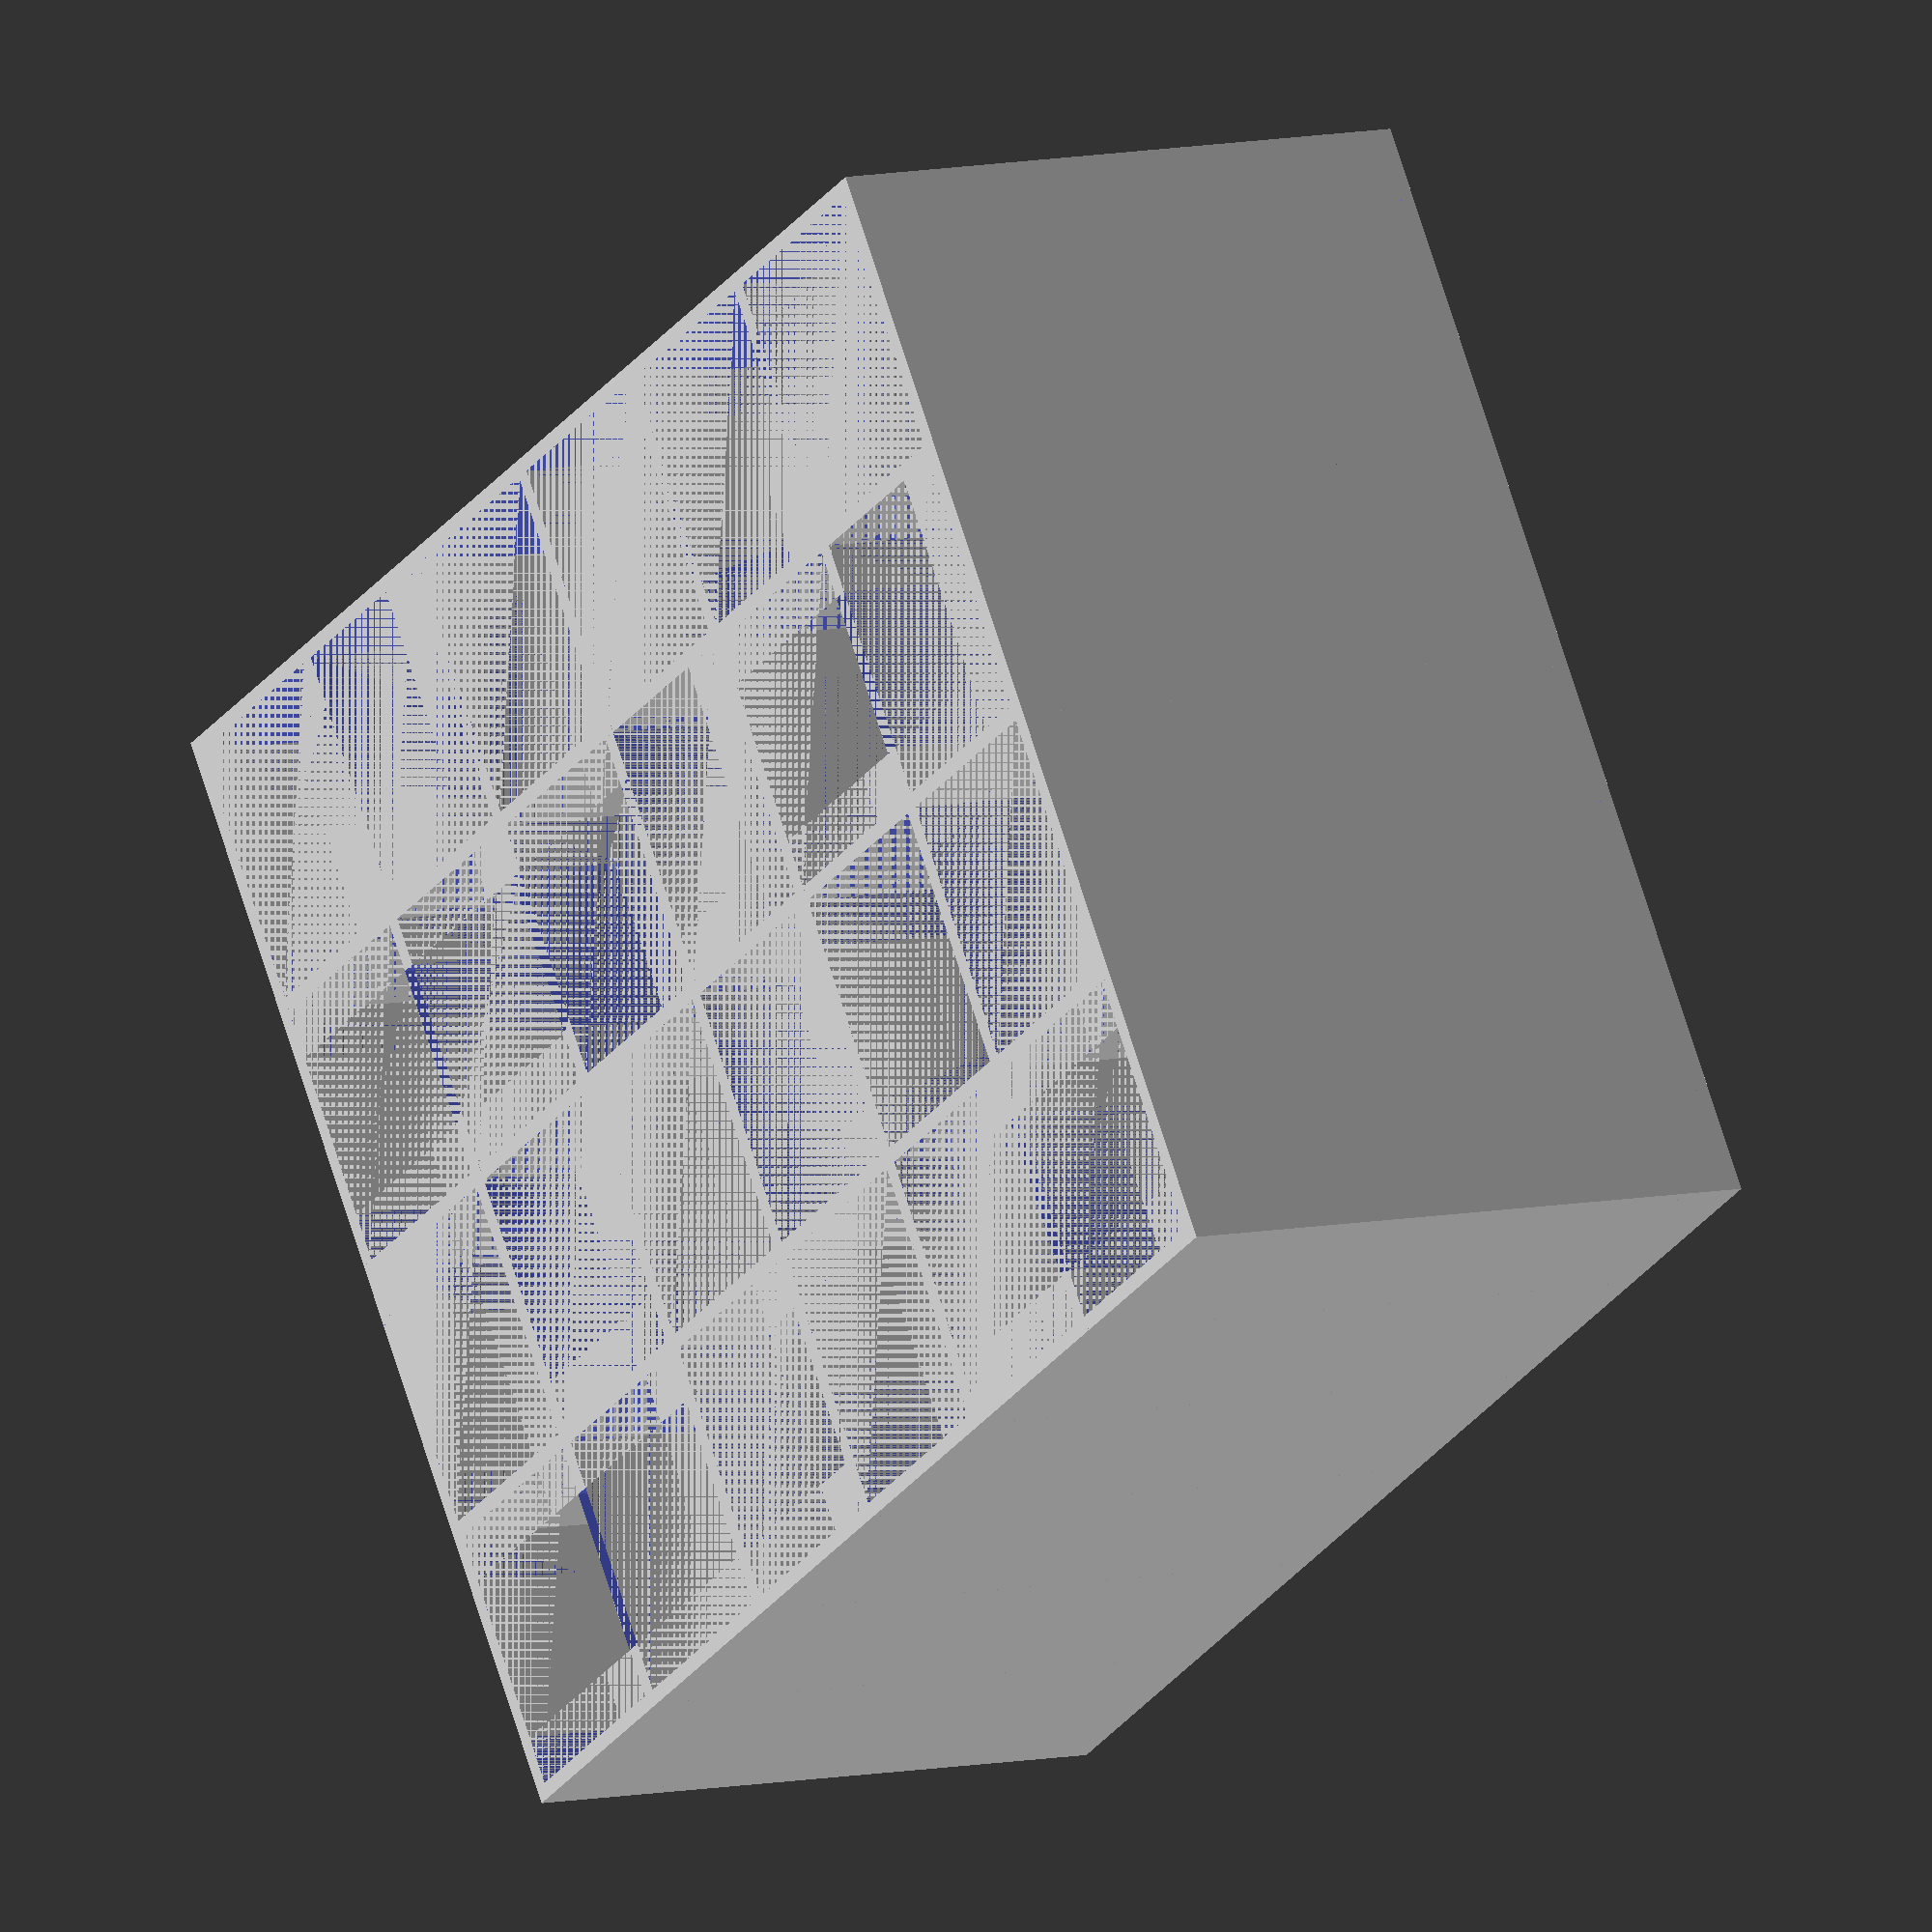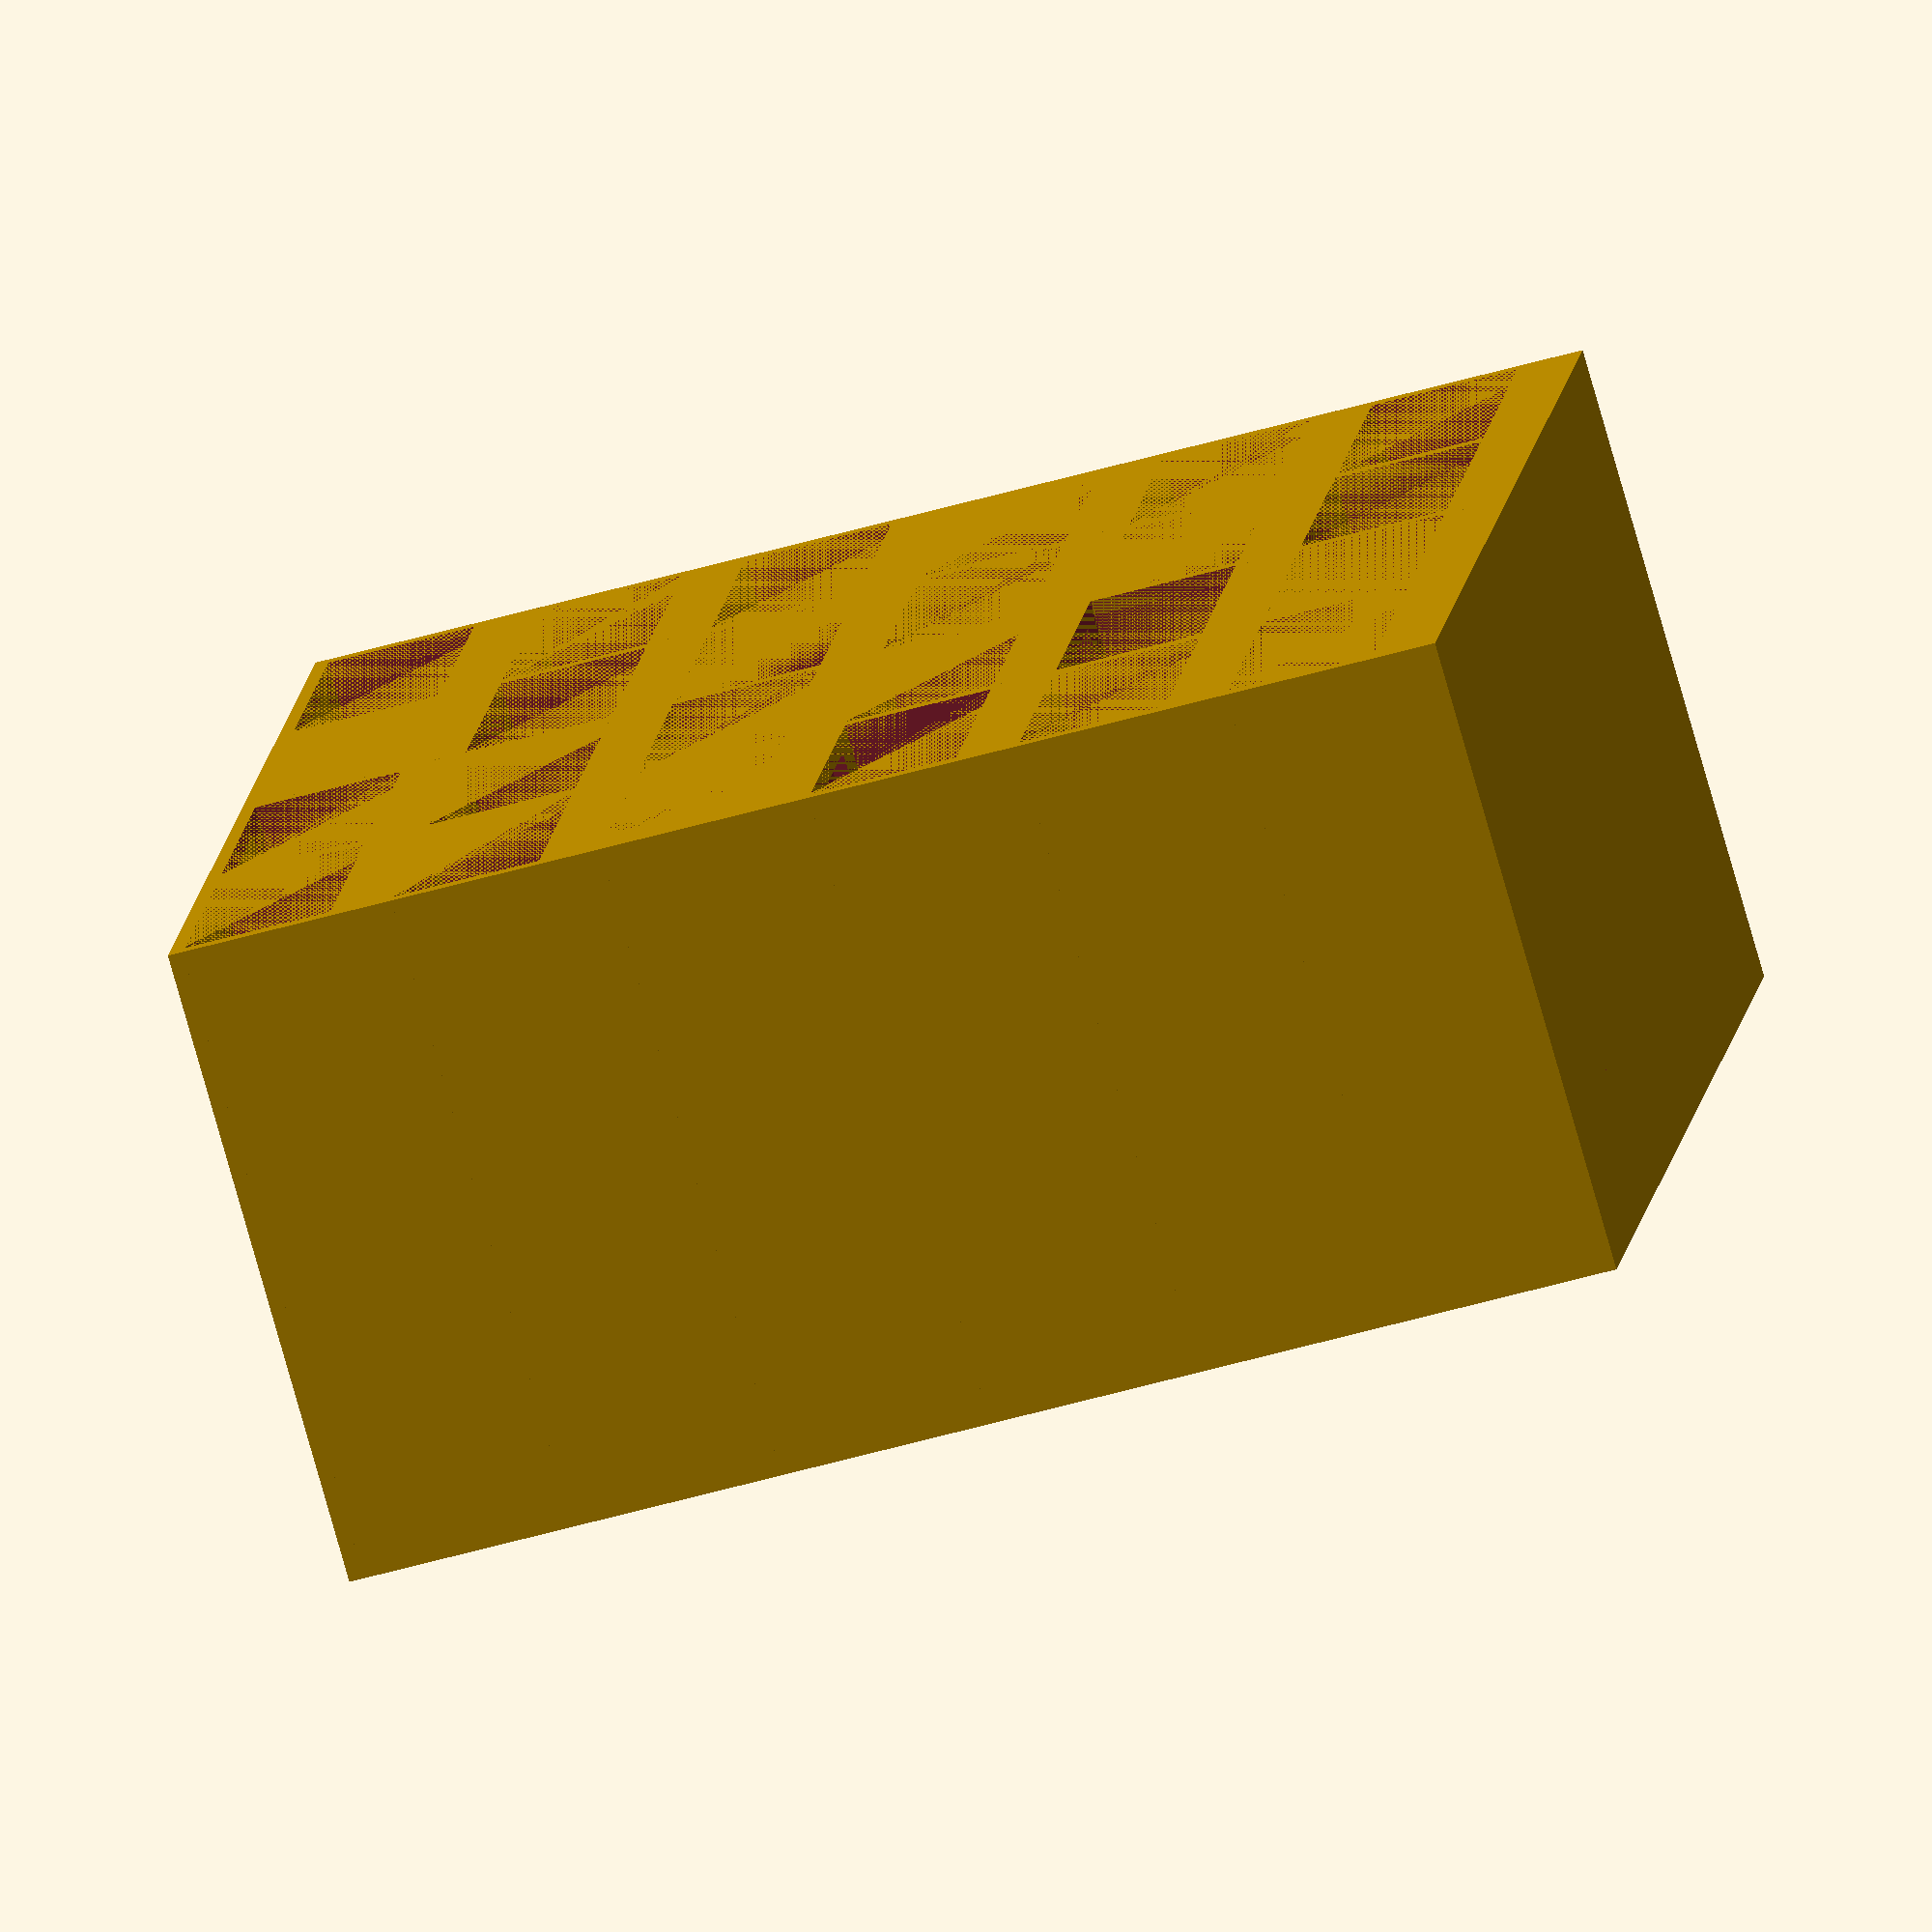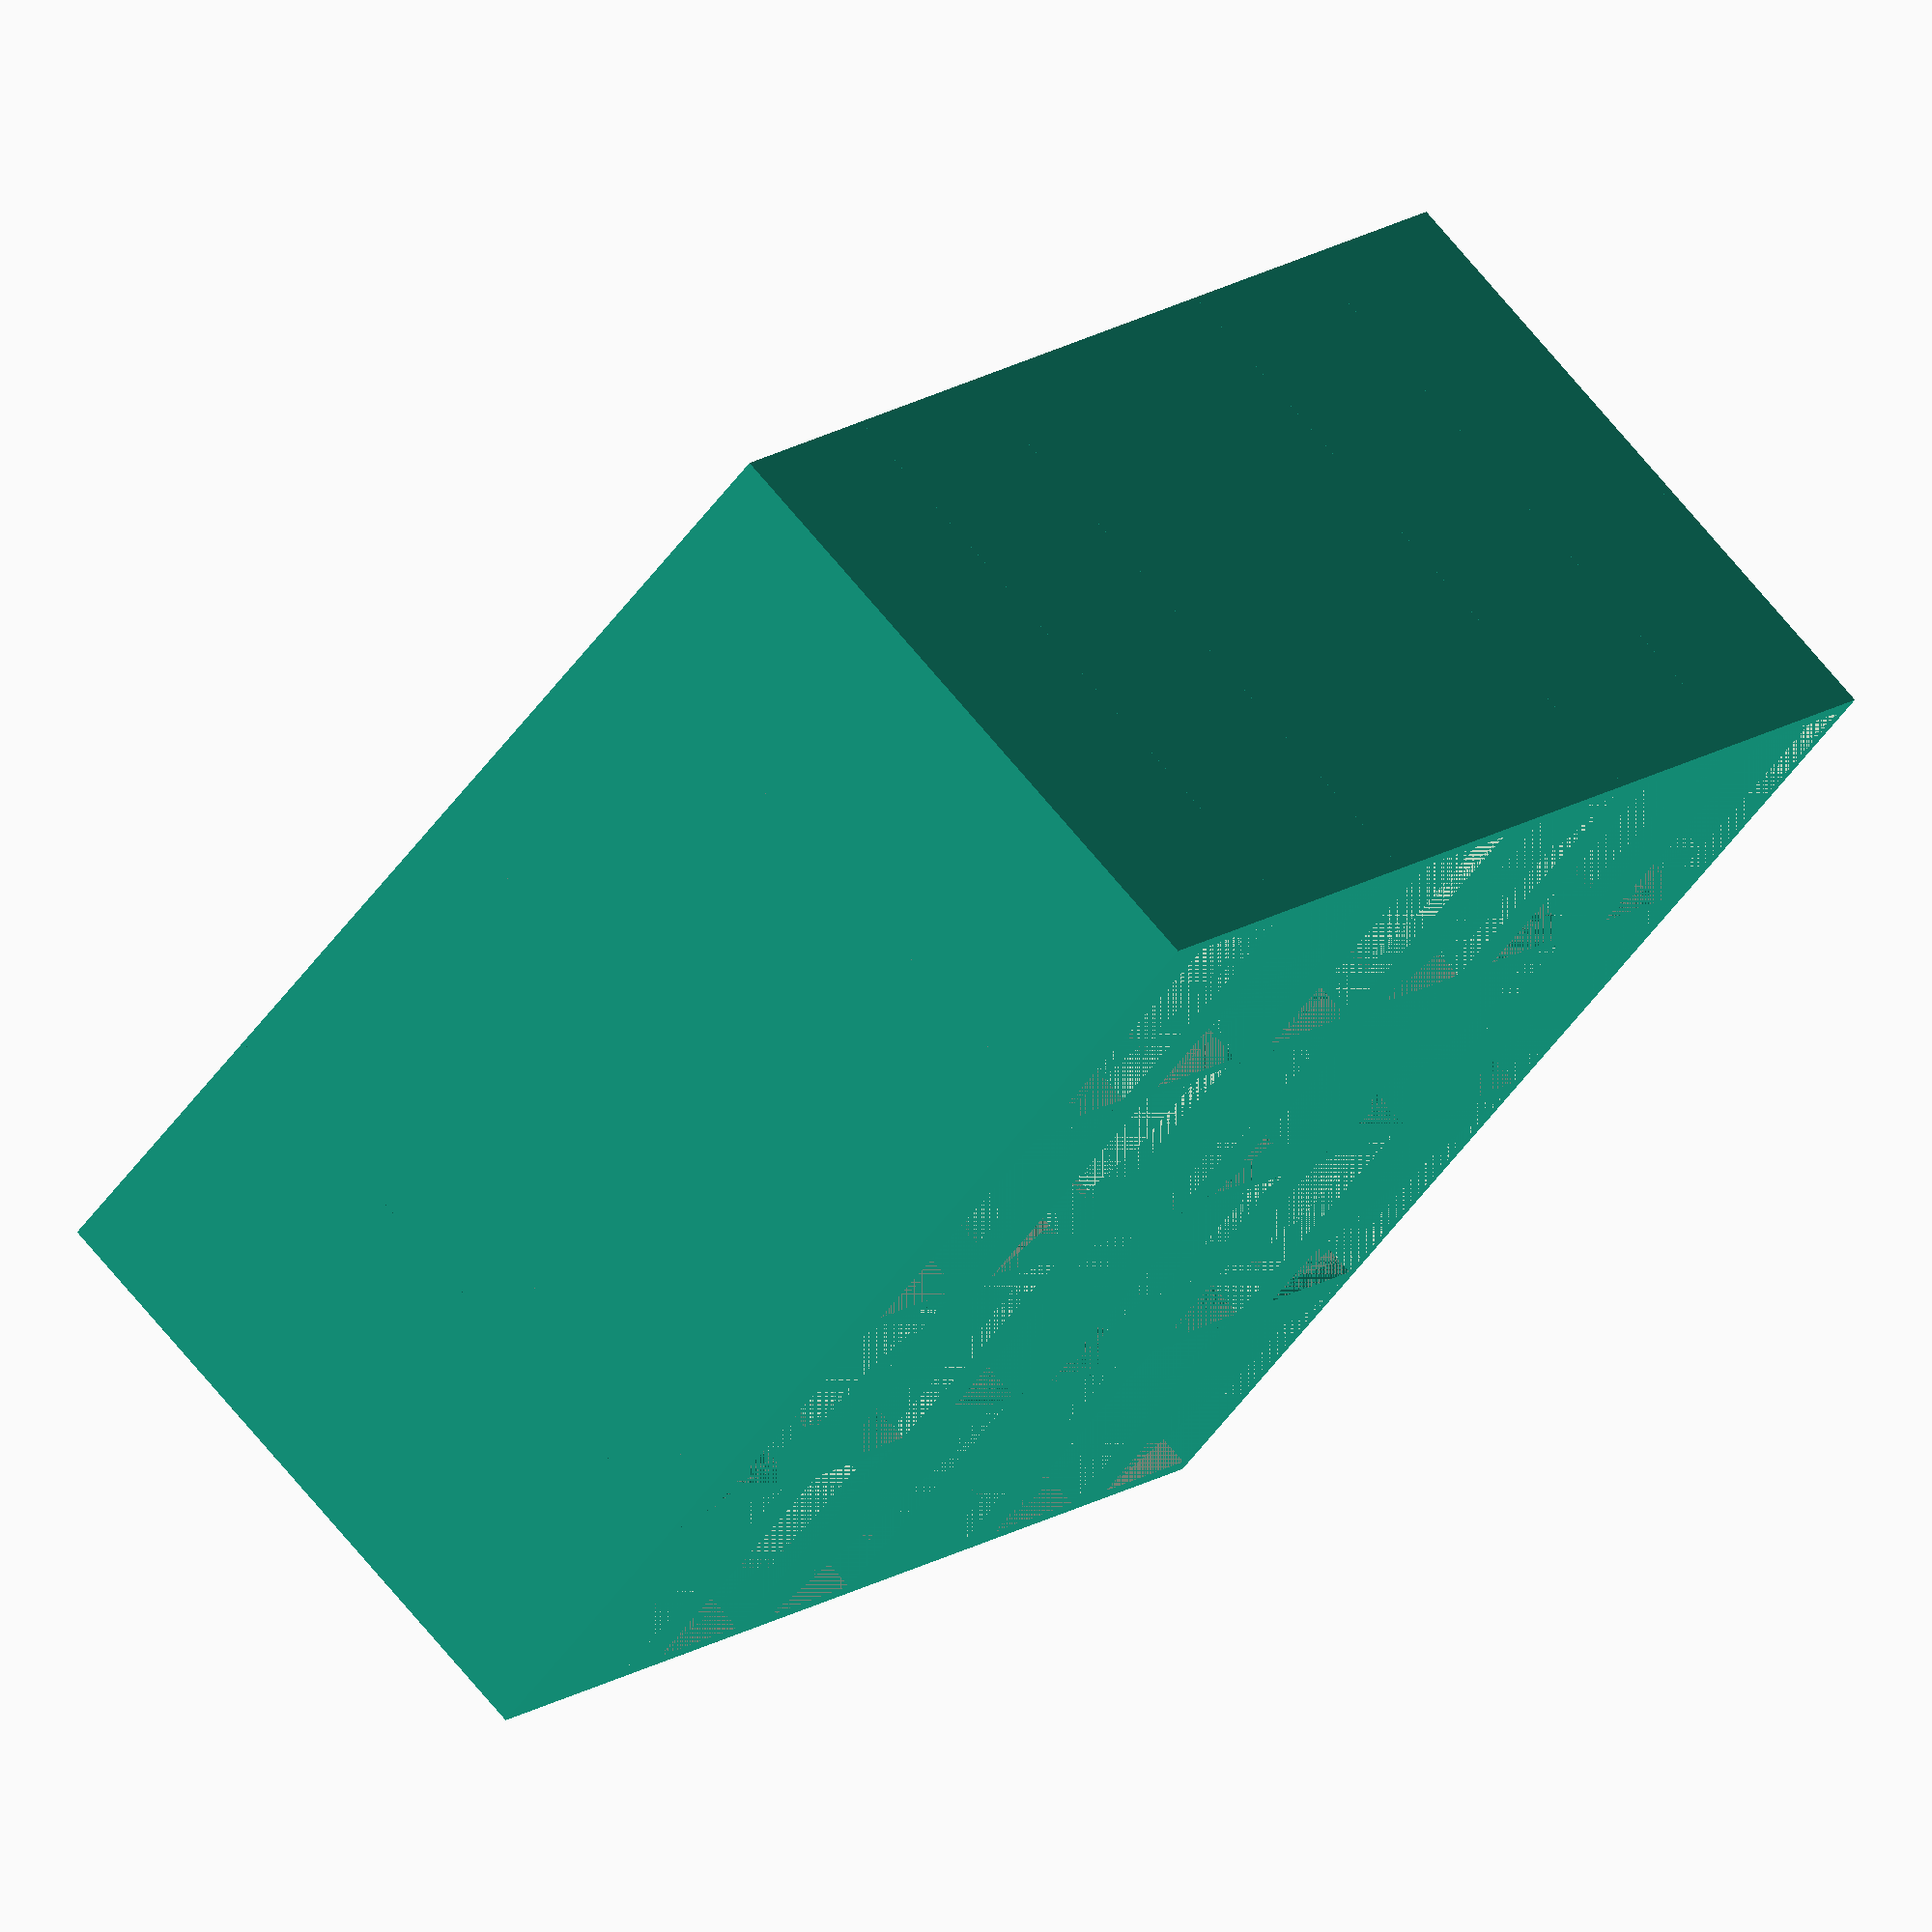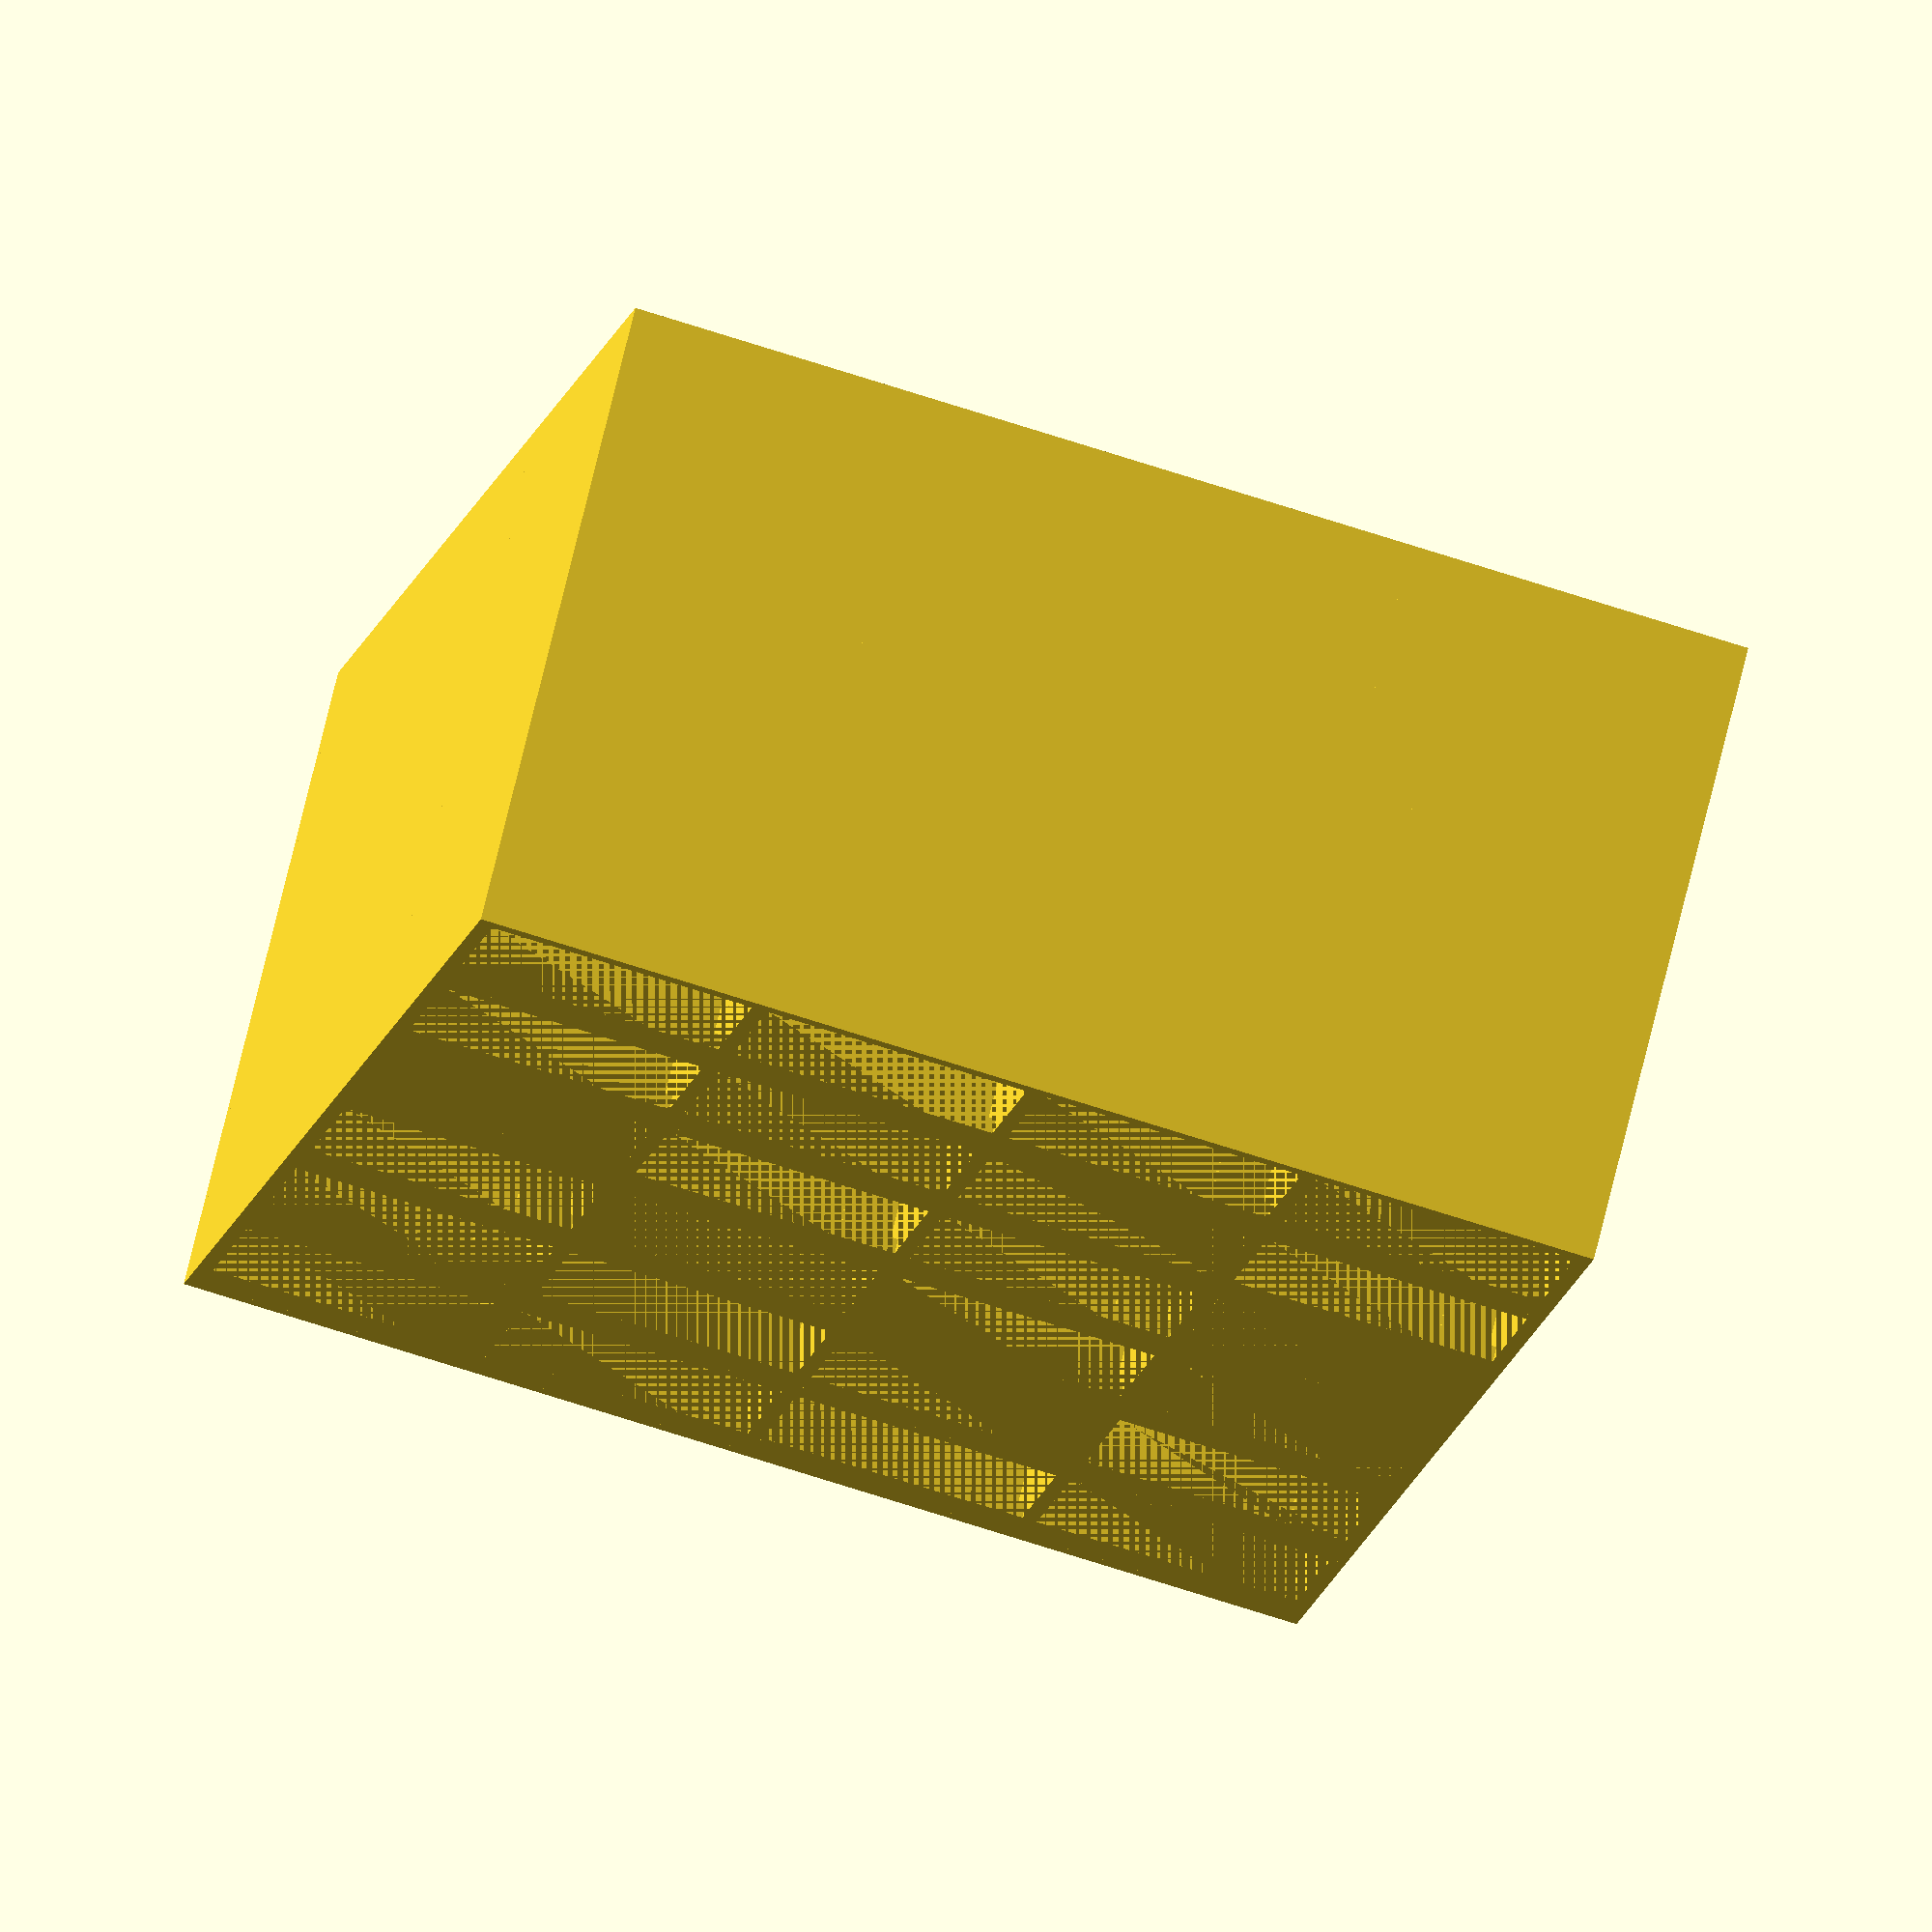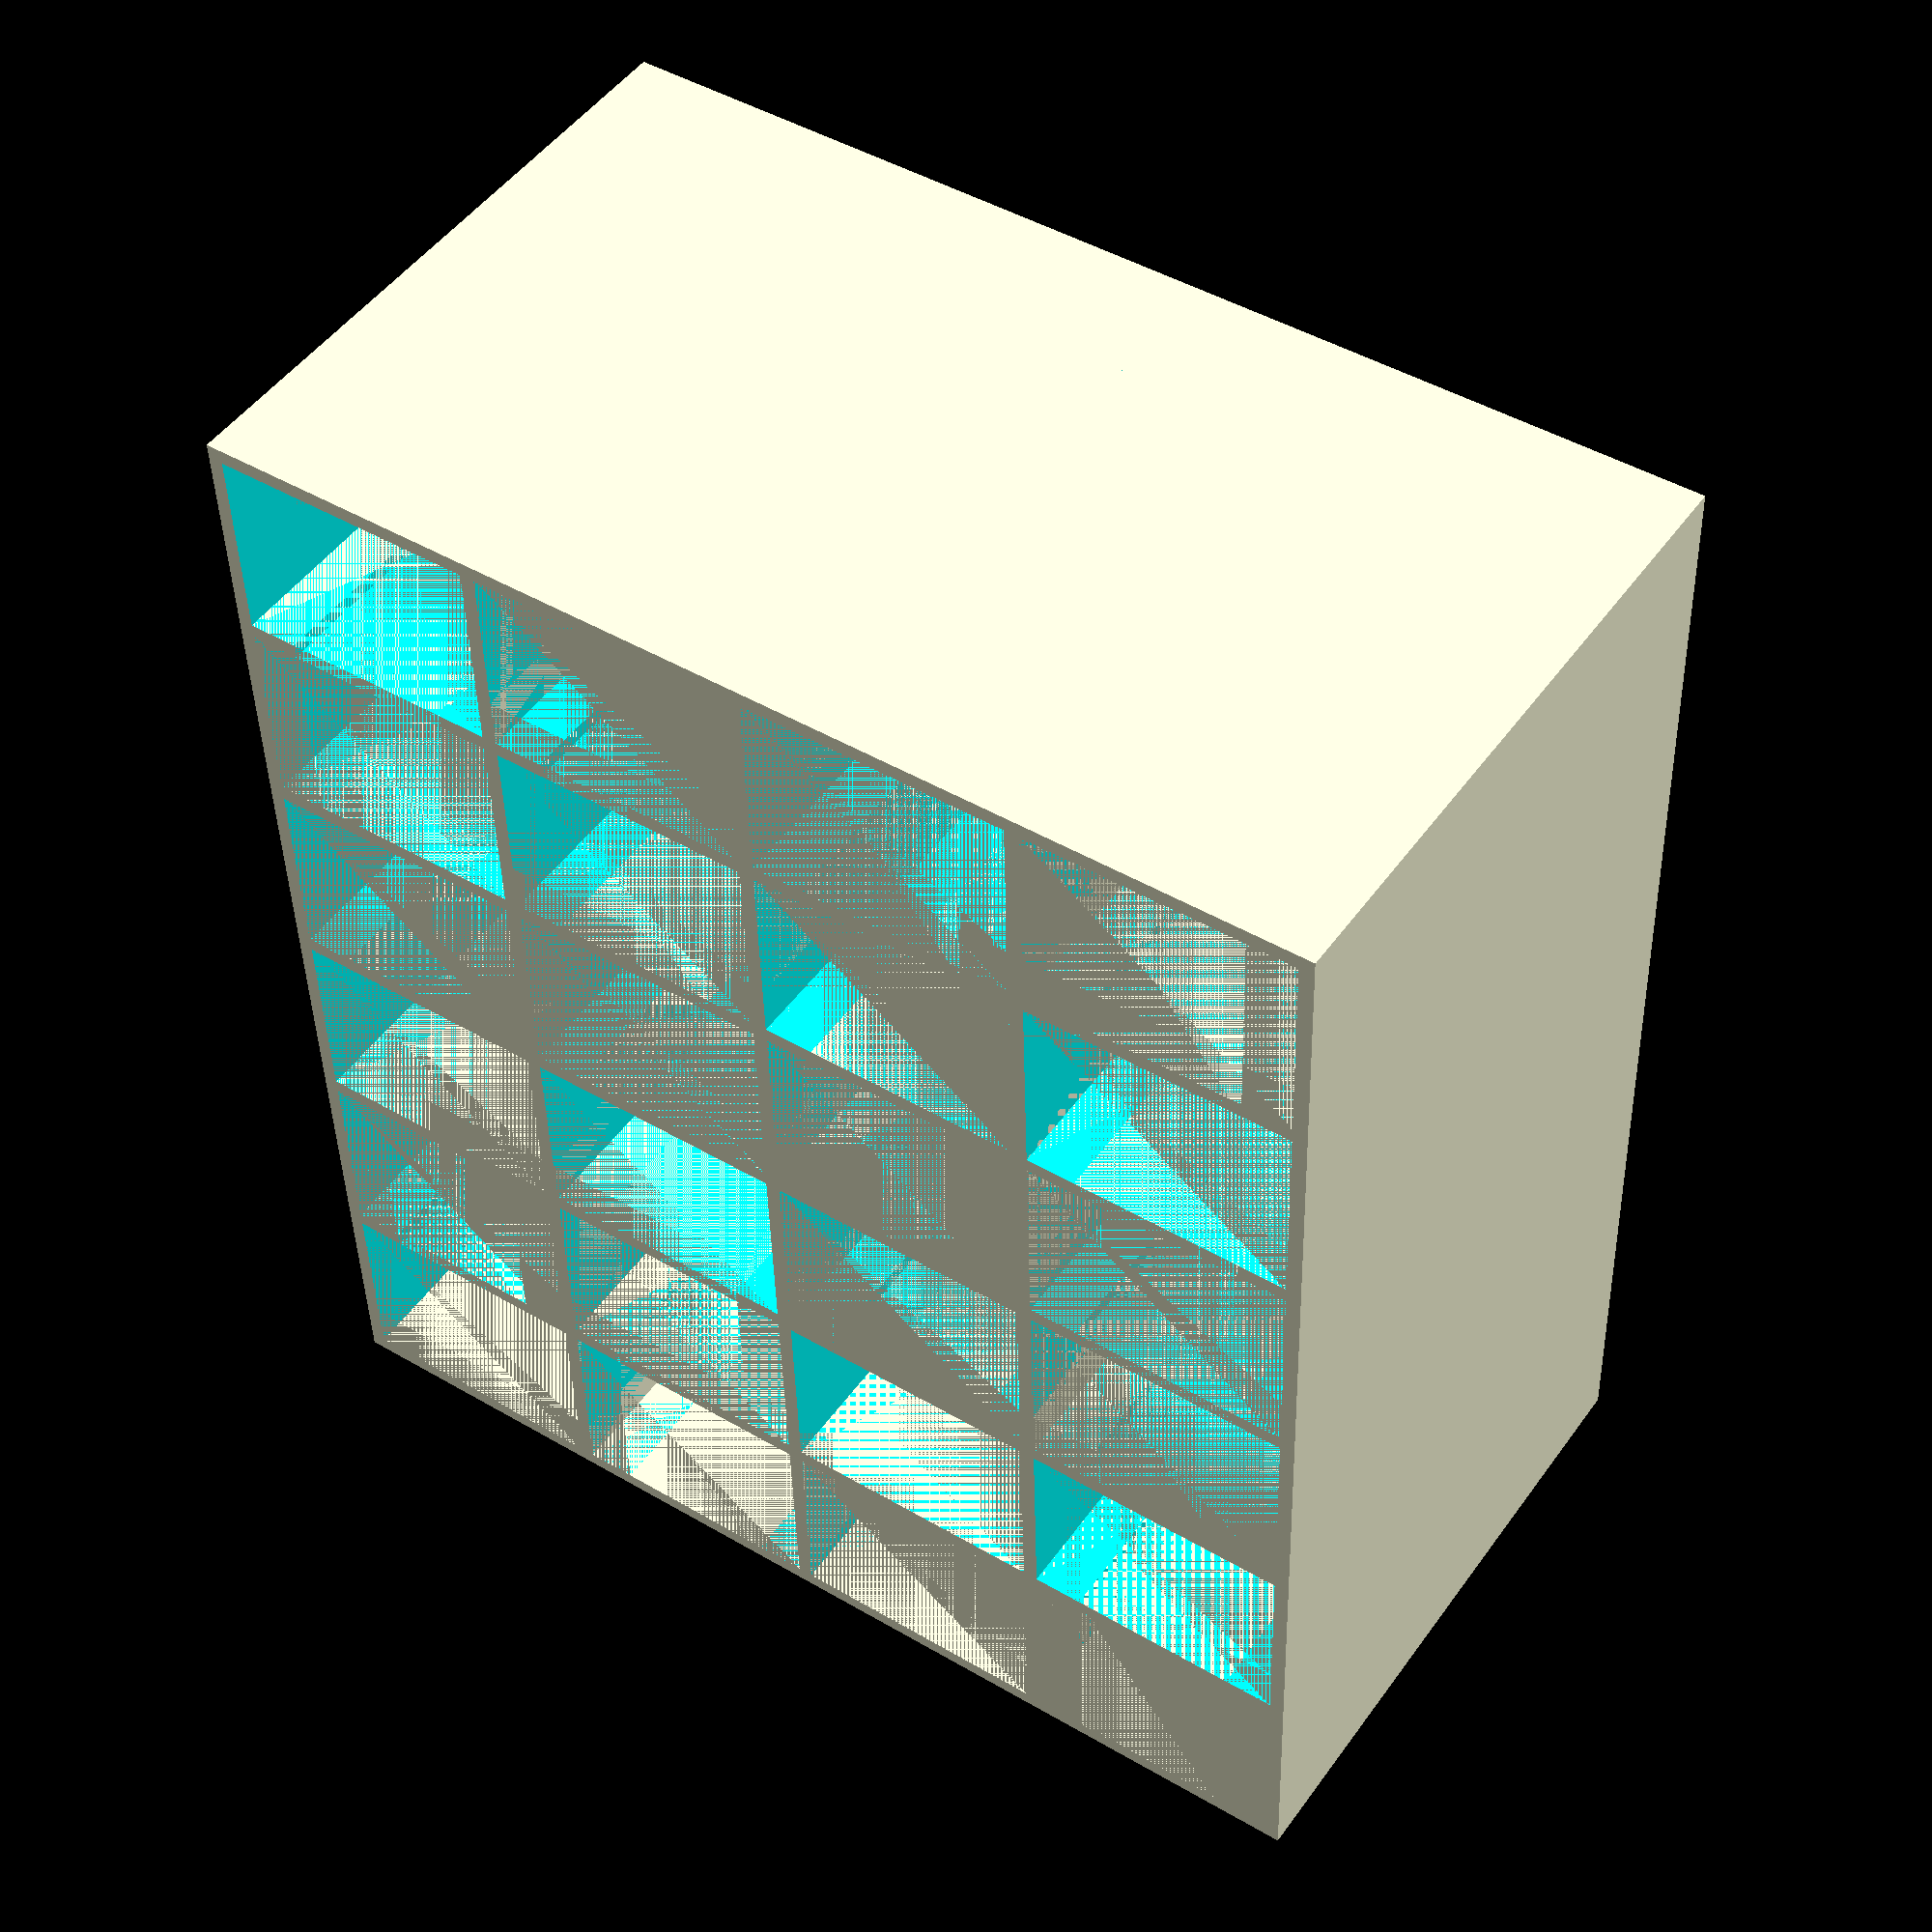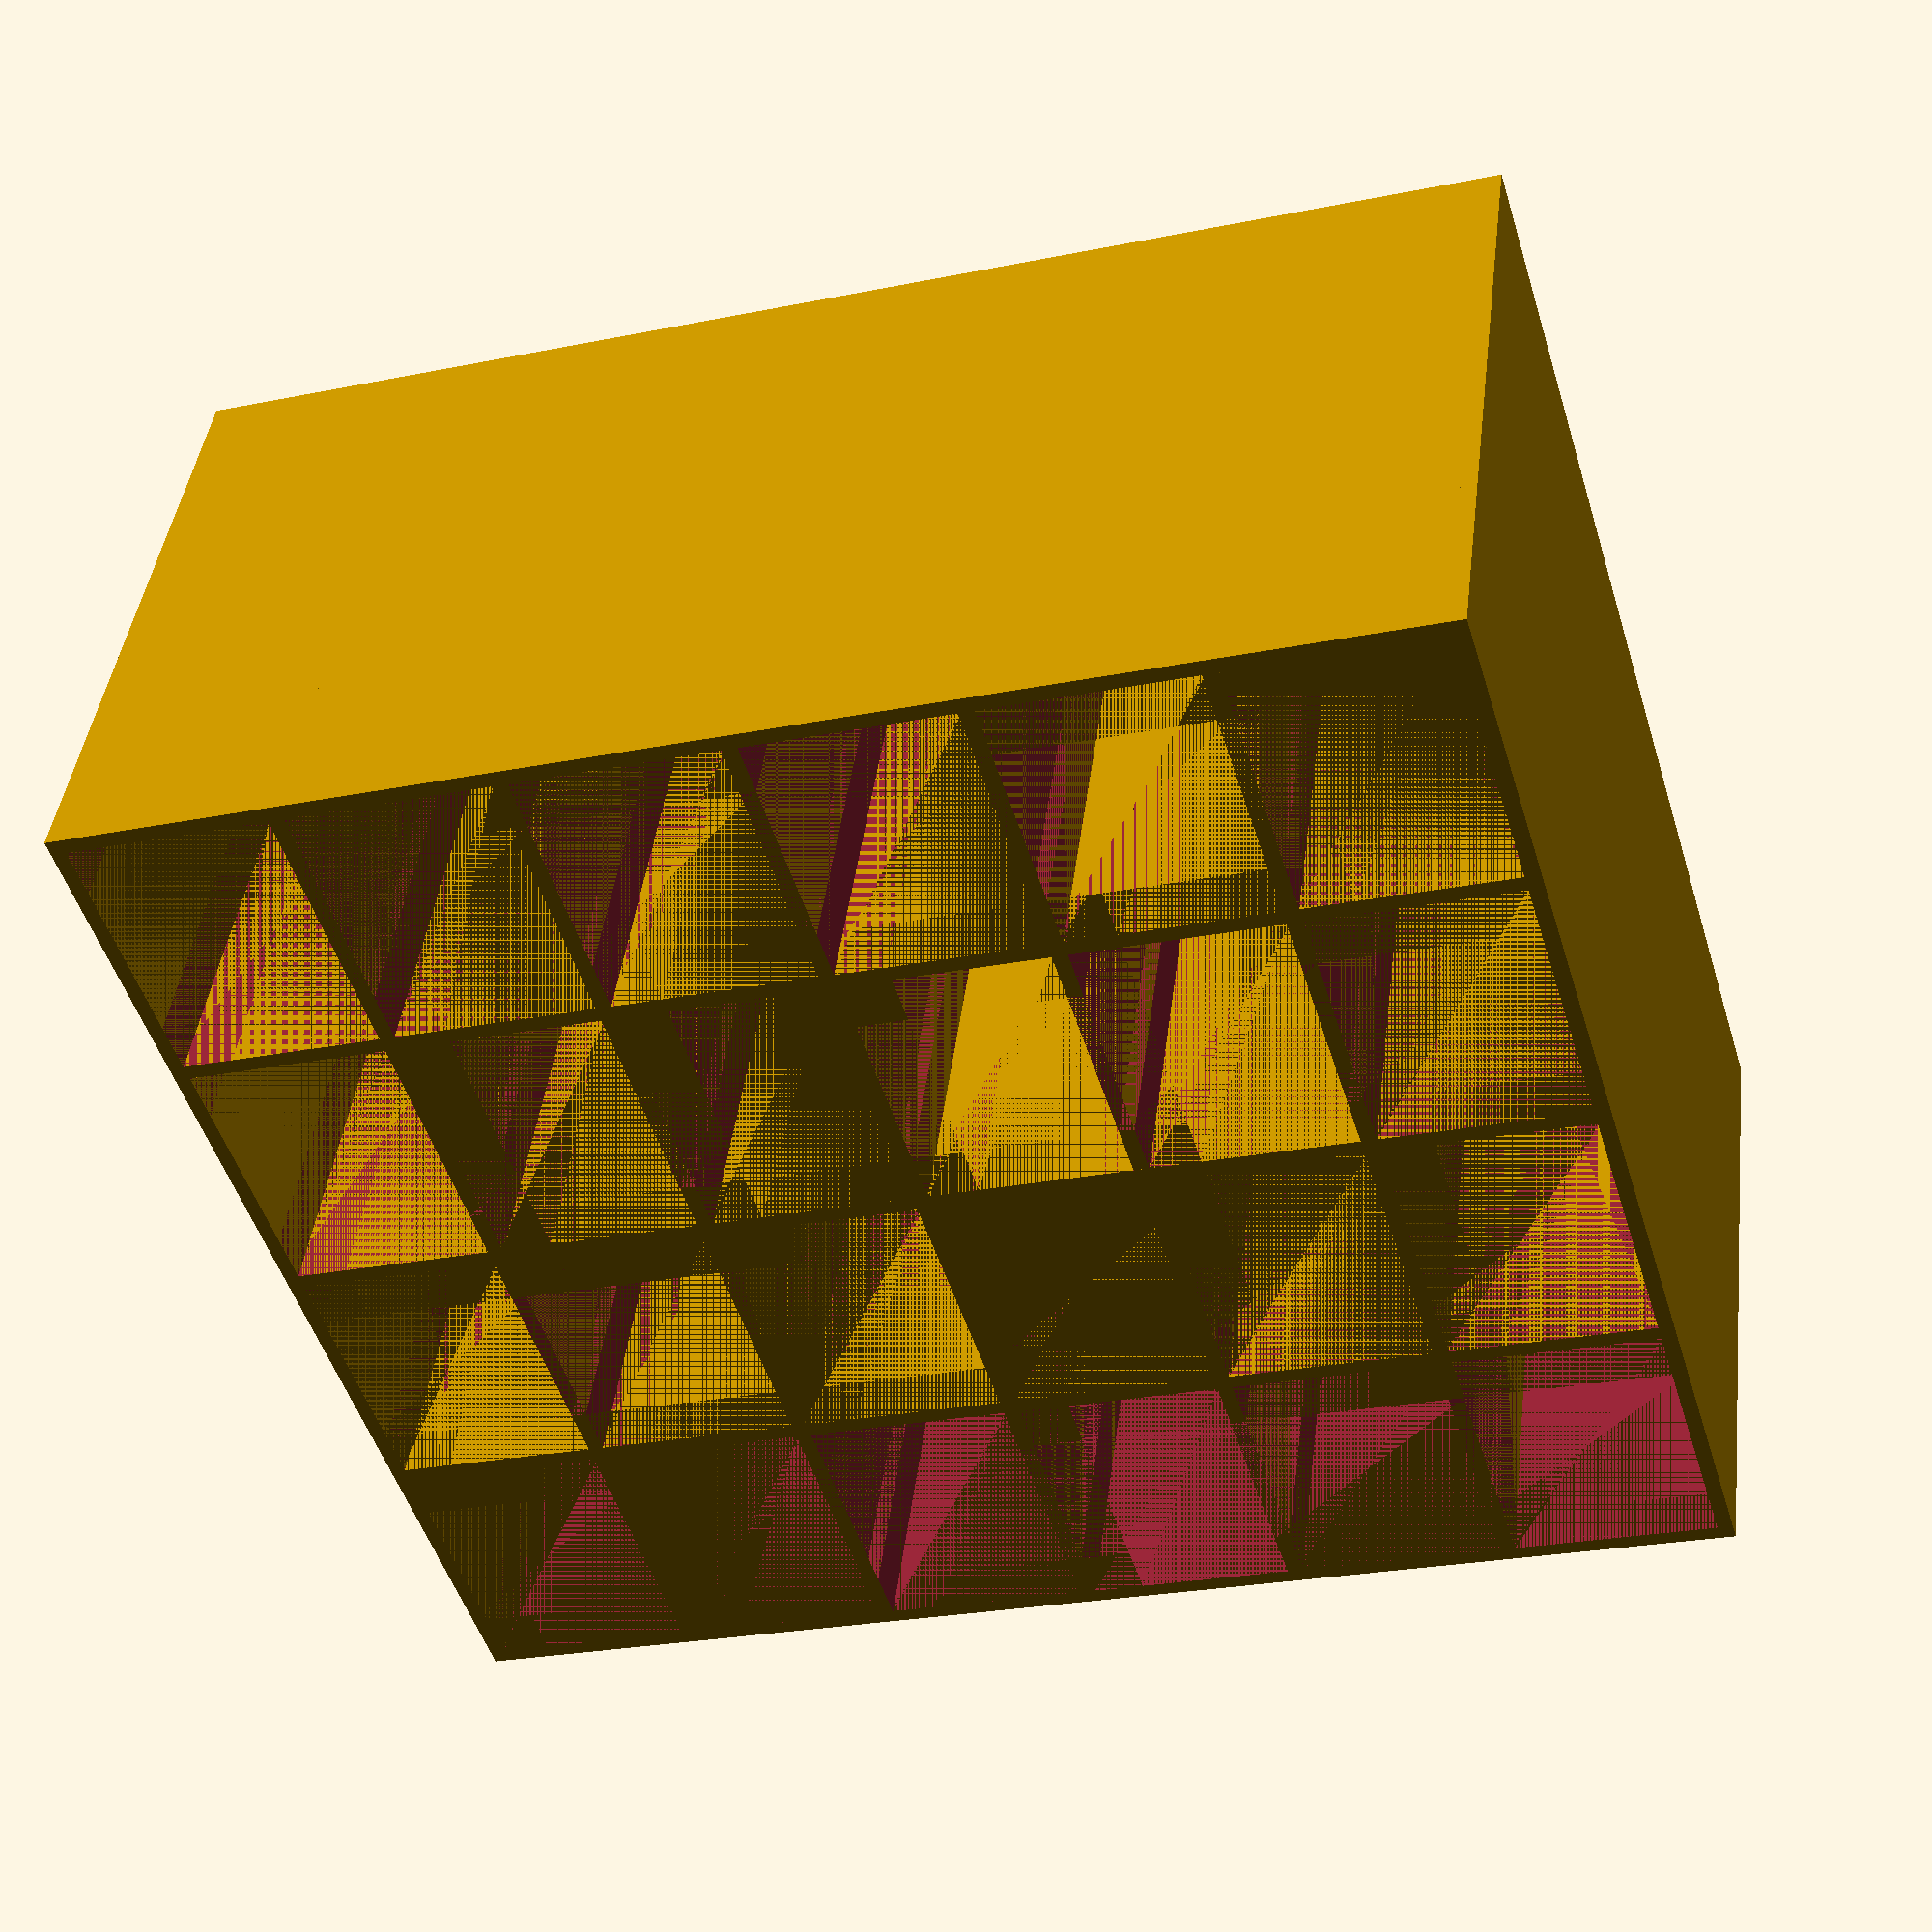
<openscad>
module section(w, h, l, t, d, d2) {
	difference() {
		cube([2*t+w, t+l, 2*t+h]);
		translate([t,0,t]) cube([w, l, h]);//.
		translate([t+d,0,0]) cube([w-2*d,l,h+2*t]);
		translate([t,0,d2+t]) cube([w,l+t,h-d2]);
	}
}

//n, m - параметры матрицы.
//w,h,l - параметры нишы.
//t - толщина стенок.
//d - выступ поддержки.
//d2 - высота заднего бампера.
module storage(m, n, w, h, l, t, d, d2) {
	//sect = section(w,h,l,t,d, d2)
	//transes = []
	//for i in range(0,n):
	//	for j in range(0,m):
	//		transes.append(trans.translate(j*(w+t), 0, i*(h+t)))
	//plate = solid.box(w*m + t*(n+1),l+t,t)
	//return util.multiple_transform(sect, transes) + plate + plate.up(h*n+t*n)
	union() {
		for (i = [0 : 1 : n-1])
			for (j = [0 : 1 : m-1])
				translate([j*(w+t),0,i*(h+t)]) section(w,h,l,t,d,d2); 
		cube([w*m+t*(m+1), l+t, t]);
		translate([0,0,h*n+t*n]) cube([w*m + t*(m+1),l+t,t]);
	}
}

rotate([-90,0,0]) storage(4,6,27,20,64,1.5,5,5);
</openscad>
<views>
elev=352.8 azim=238.8 roll=54.8 proj=o view=wireframe
elev=77.5 azim=82.5 roll=195.8 proj=o view=wireframe
elev=287.1 azim=221.7 roll=140.0 proj=o view=wireframe
elev=289.5 azim=346.7 roll=193.4 proj=o view=solid
elev=311.2 azim=358.3 roll=34.0 proj=p view=wireframe
elev=137.1 azim=253.0 roll=172.9 proj=p view=wireframe
</views>
